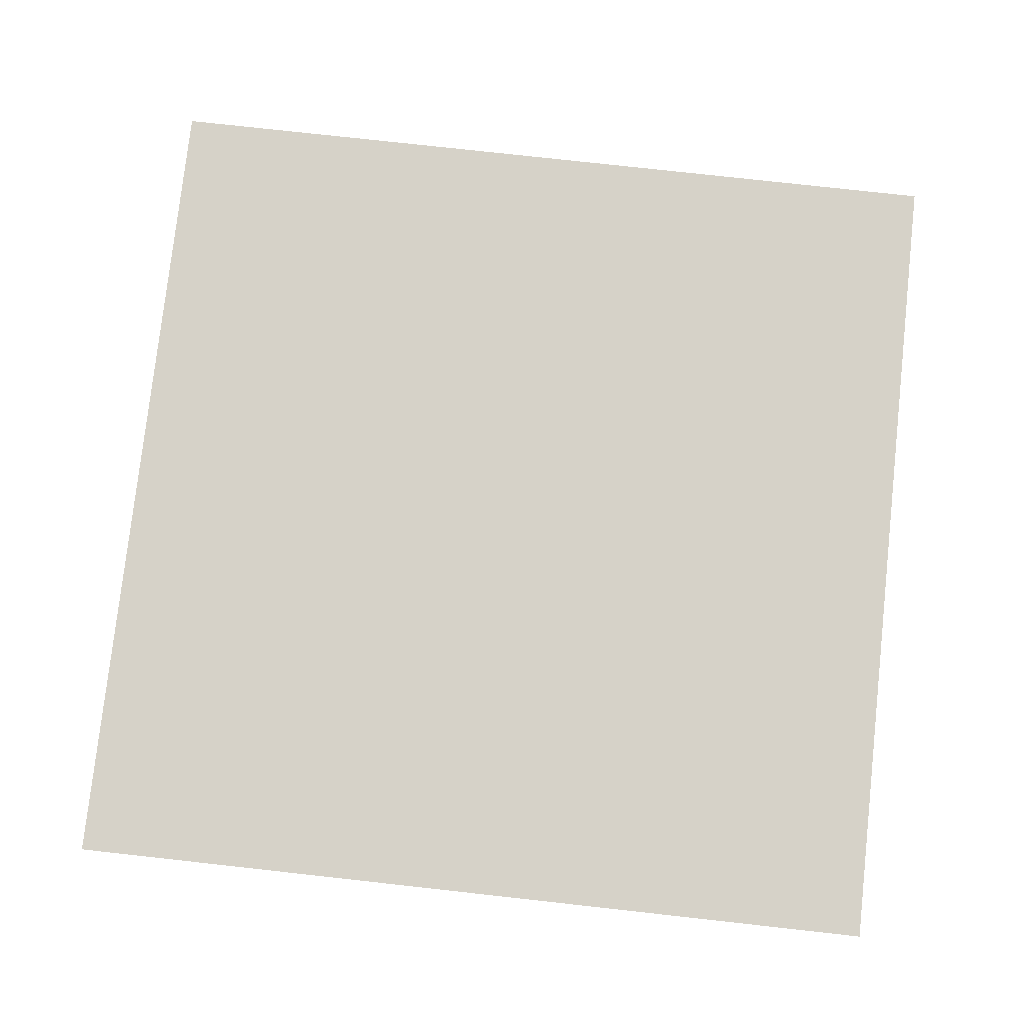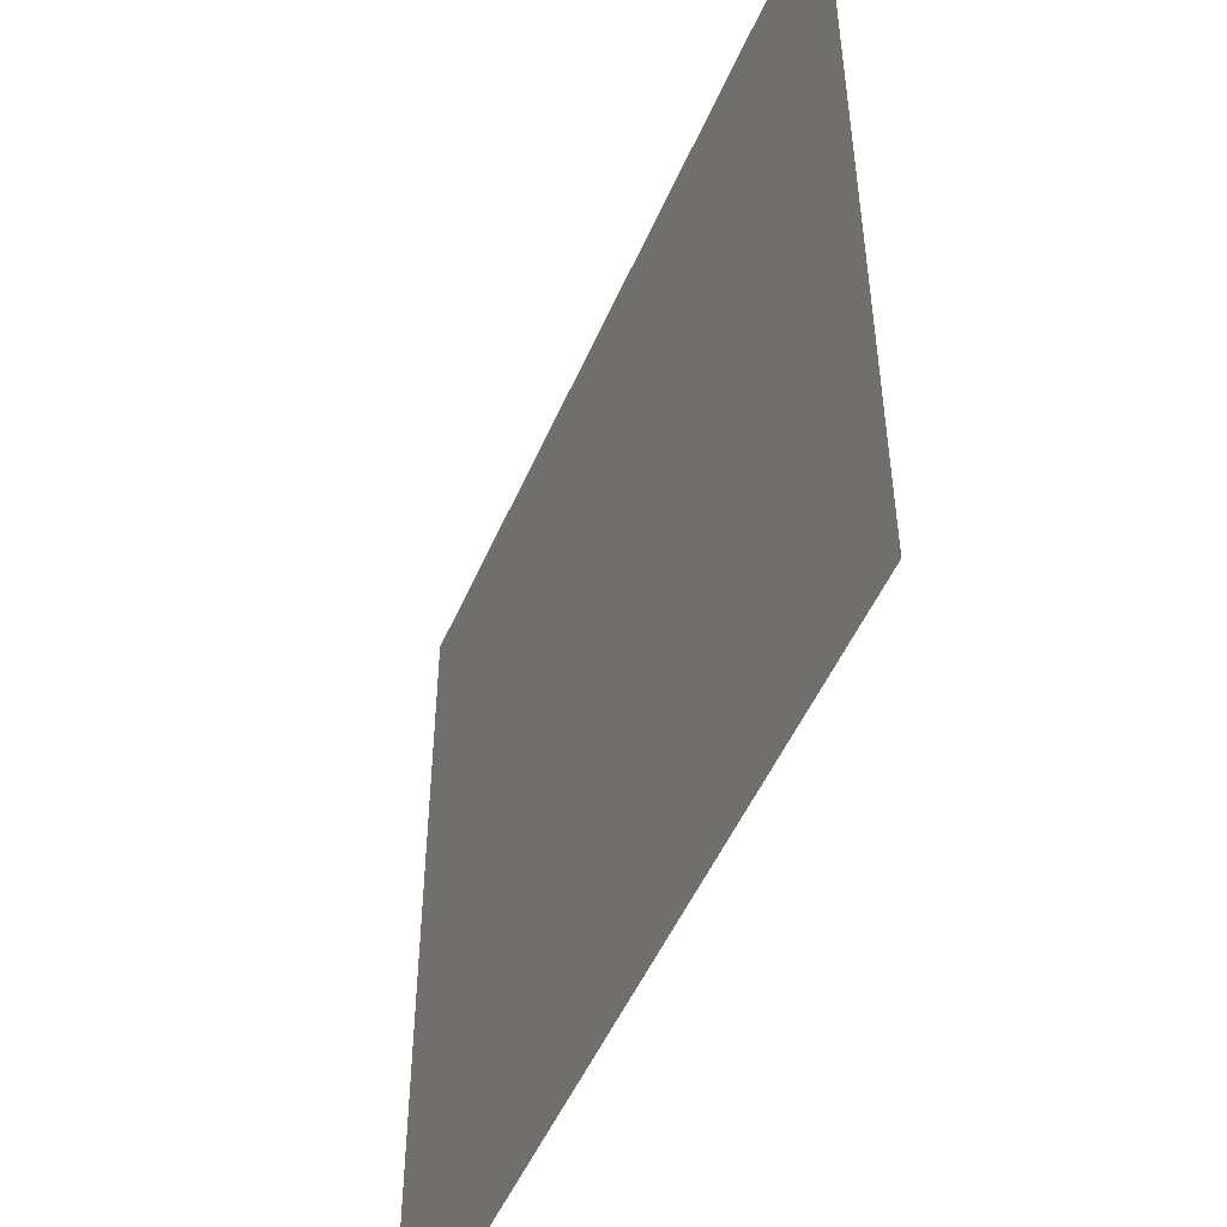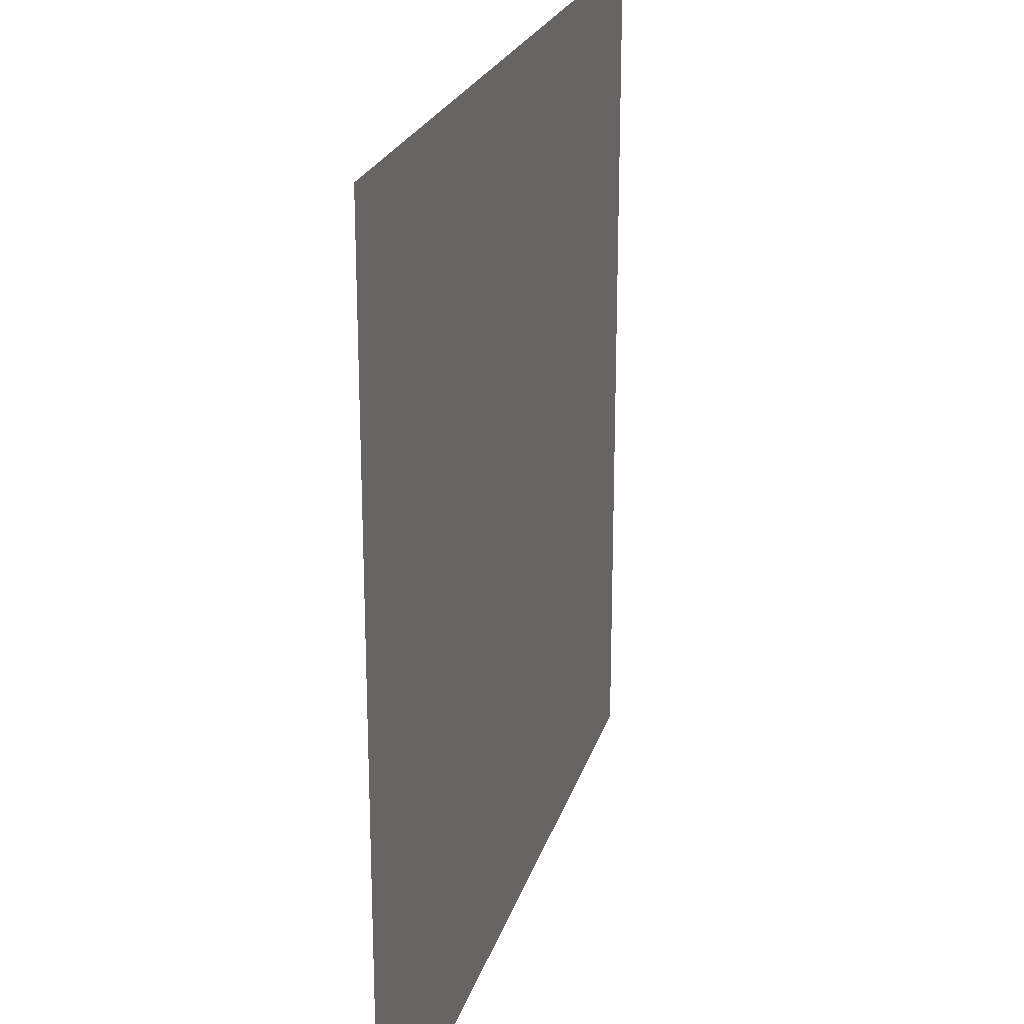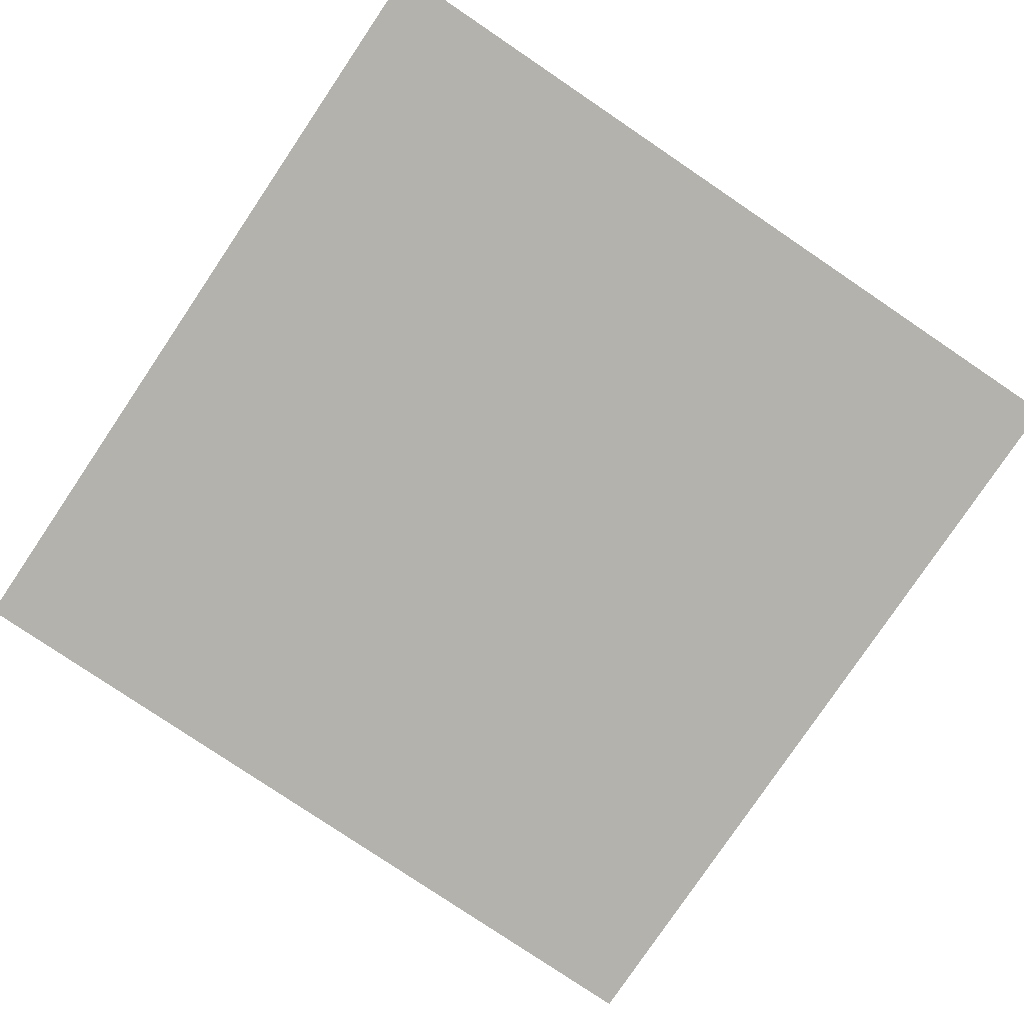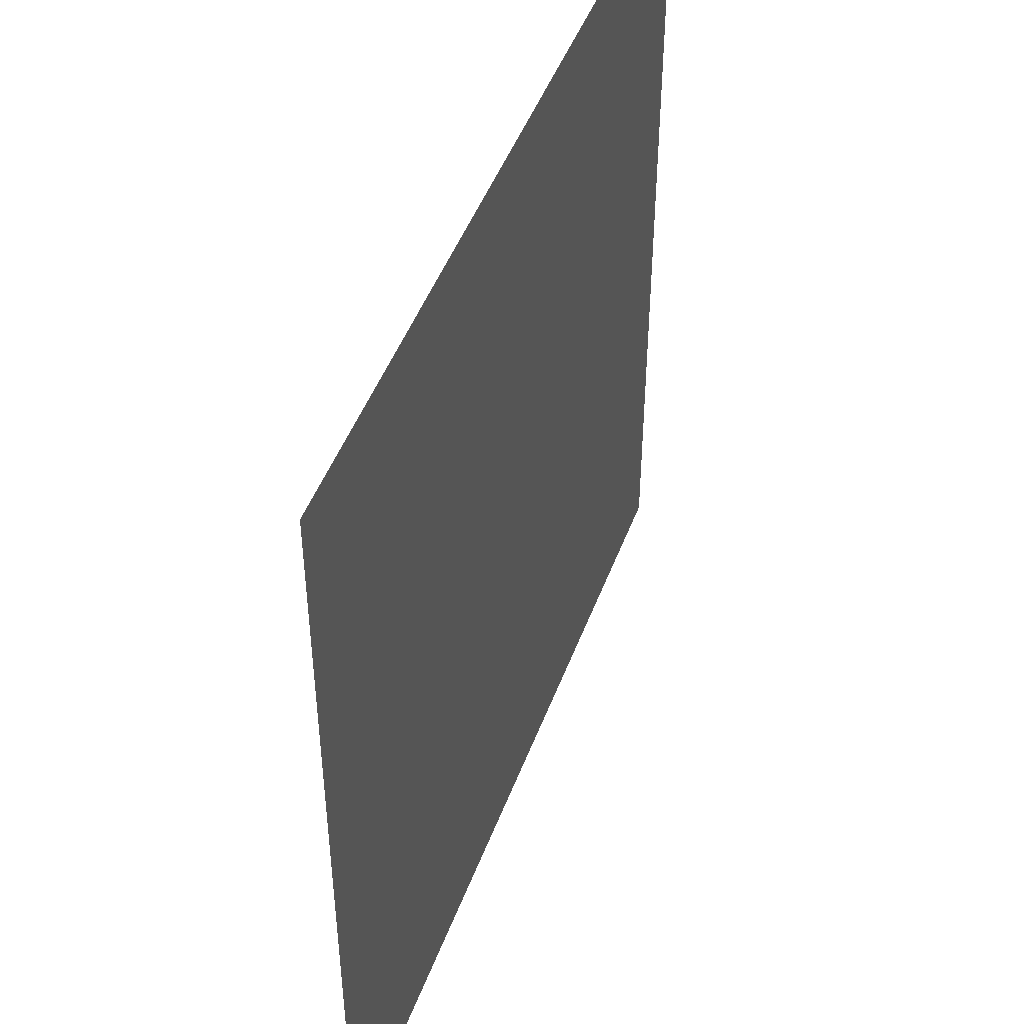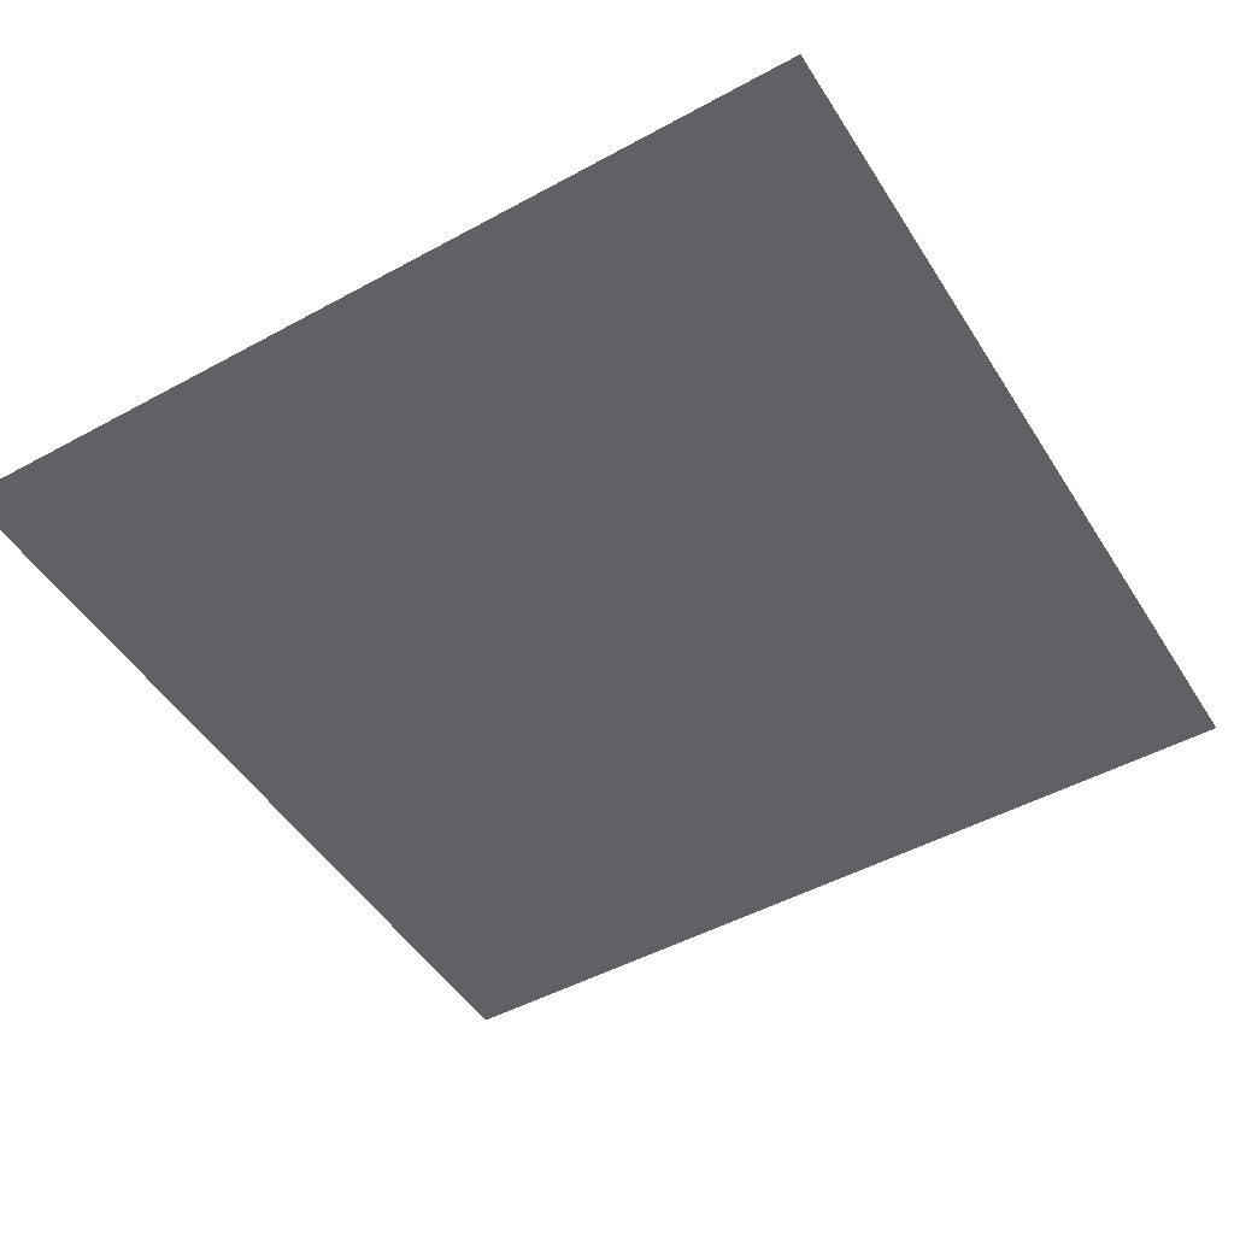
<metadata>
{"format":"obj","ext":"obj","renderer":"f3d","projection":"perspective","resolution":1024,"background":"white","views":[{"elev":78.2,"azim":6.3,"up":"+Y"},{"elev":-50.5,"azim":-112.9,"up":"+Z"},{"elev":23.0,"azim":-74.9,"up":"+Z"},{"elev":-79.6,"azim":-34.0,"up":"+Y"},{"elev":47.3,"azim":-70.0,"up":"+Z"},{"elev":-48.9,"azim":121.2,"up":"+Y"}]}
</metadata>
<code>
v 3 -5.758e-06 3
v 3.159e-05 -5.09e-06 4.026e-05
v 3.196e-05 -5.758e-06 3
v 3 -5.09e-06 3.926e-05
g floor_3x3m_9_10795_1326
f 1 3 2
f 2 4 1

</code>
